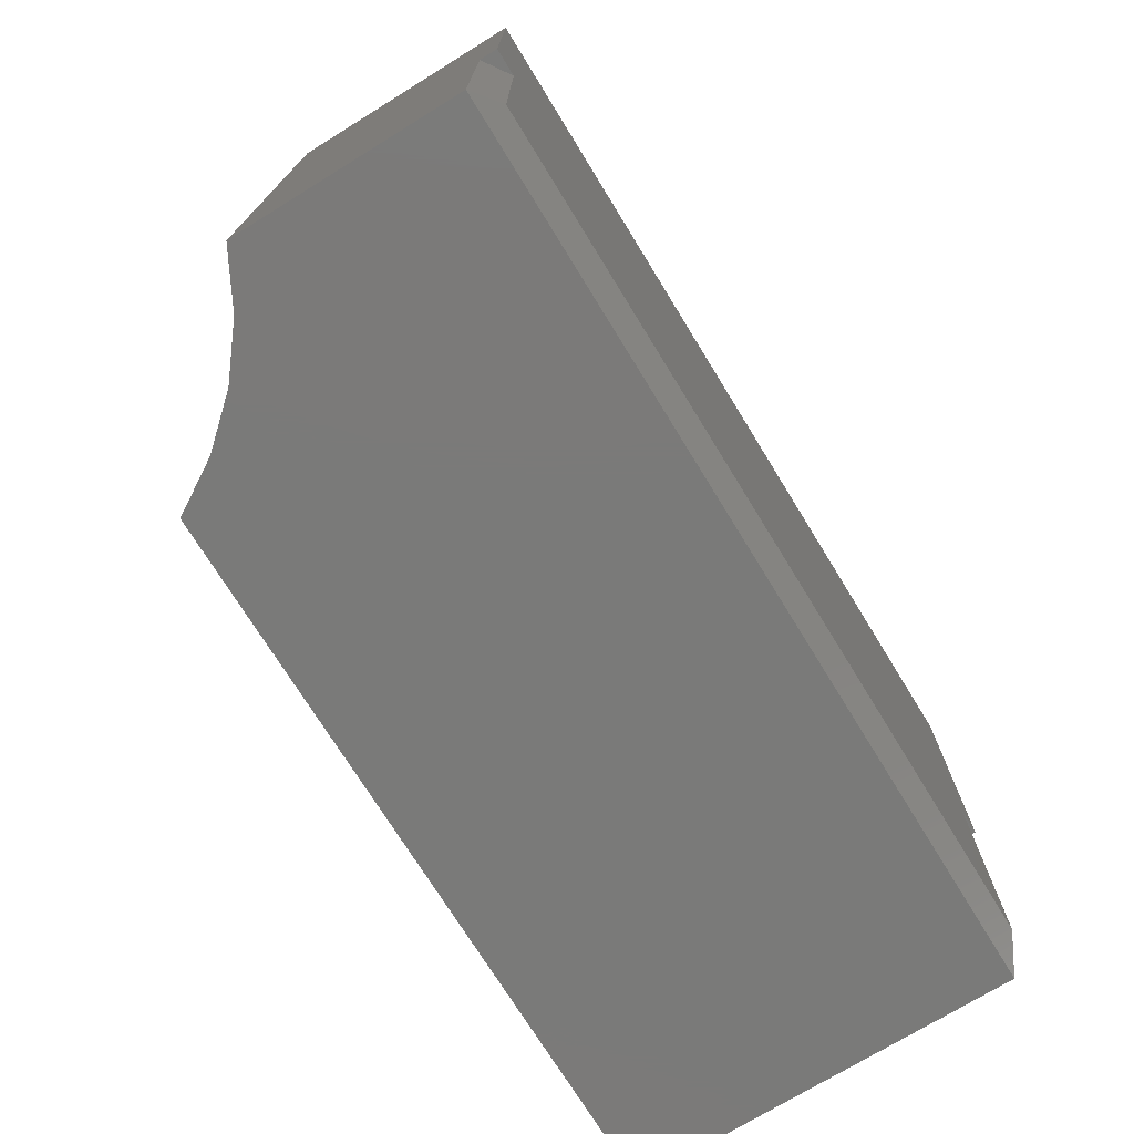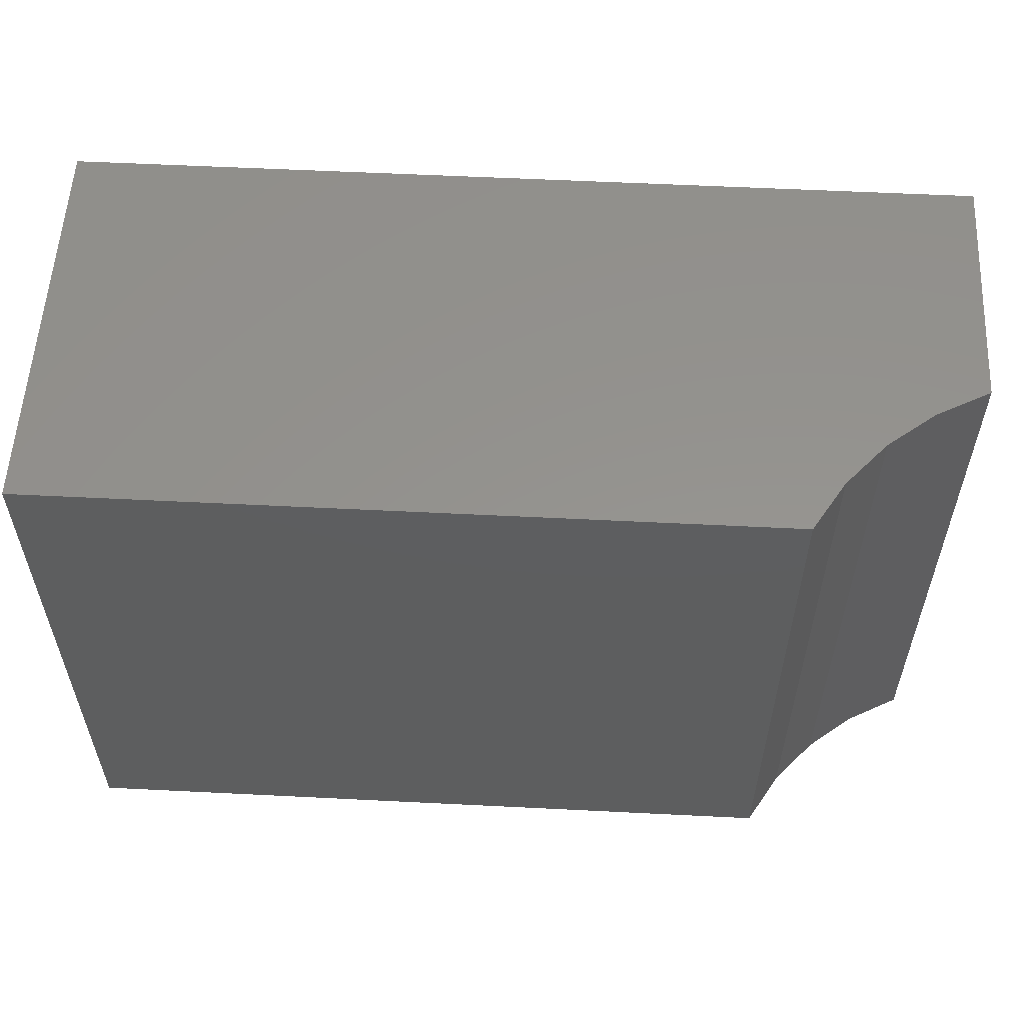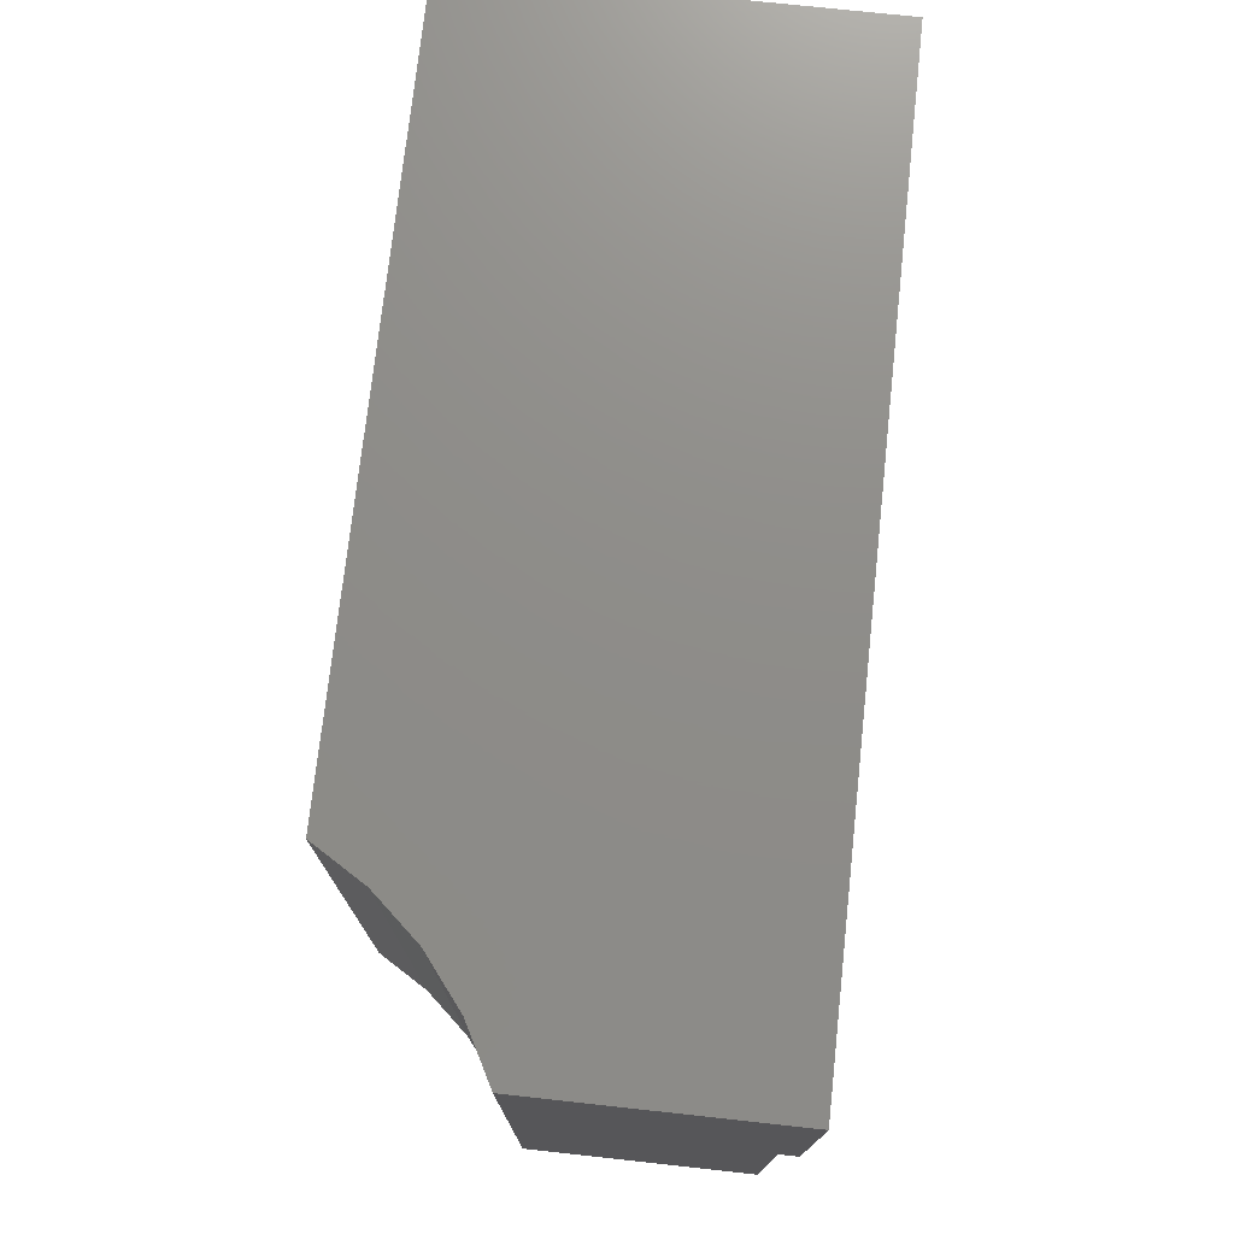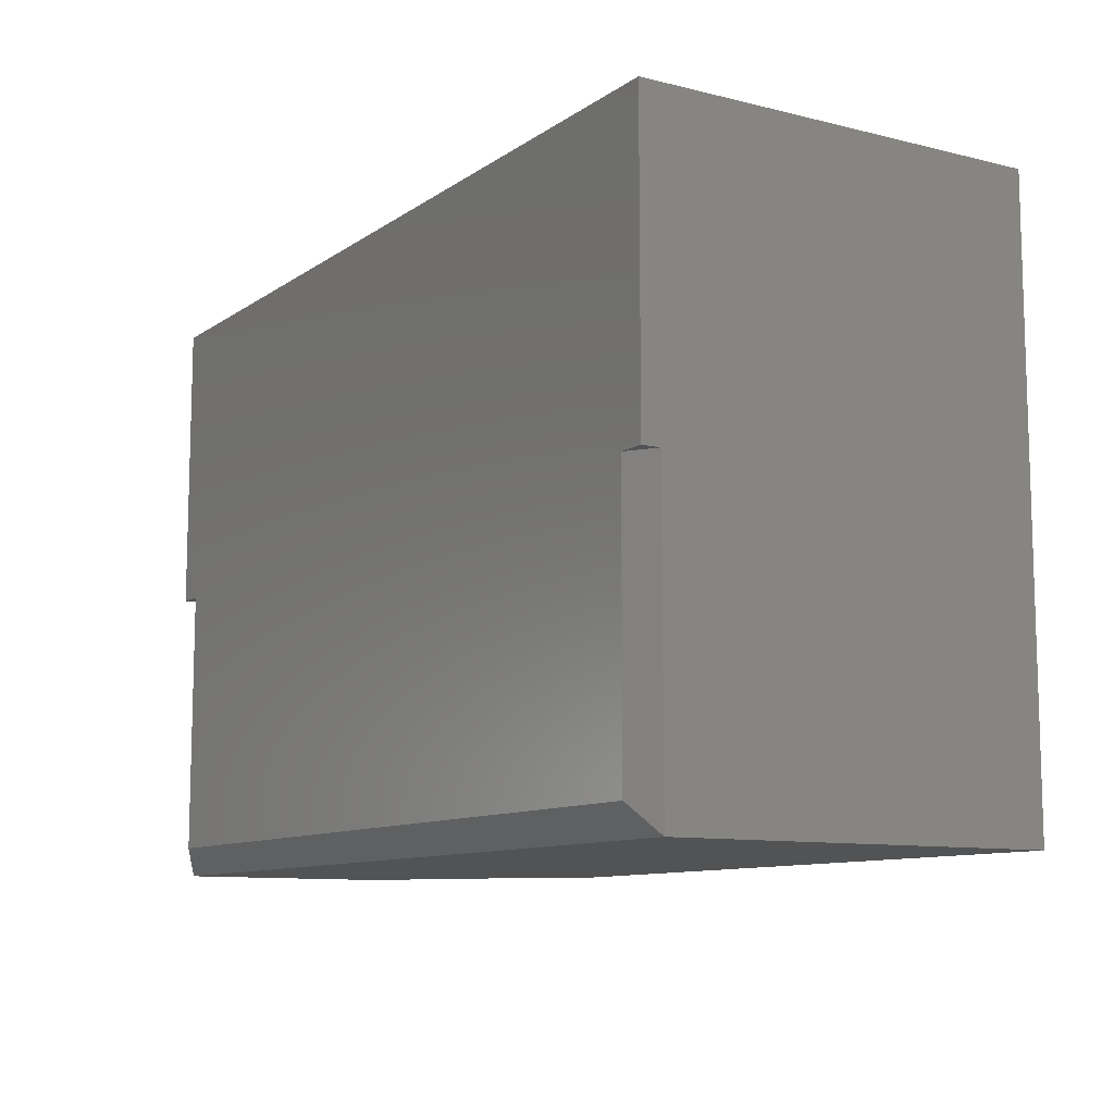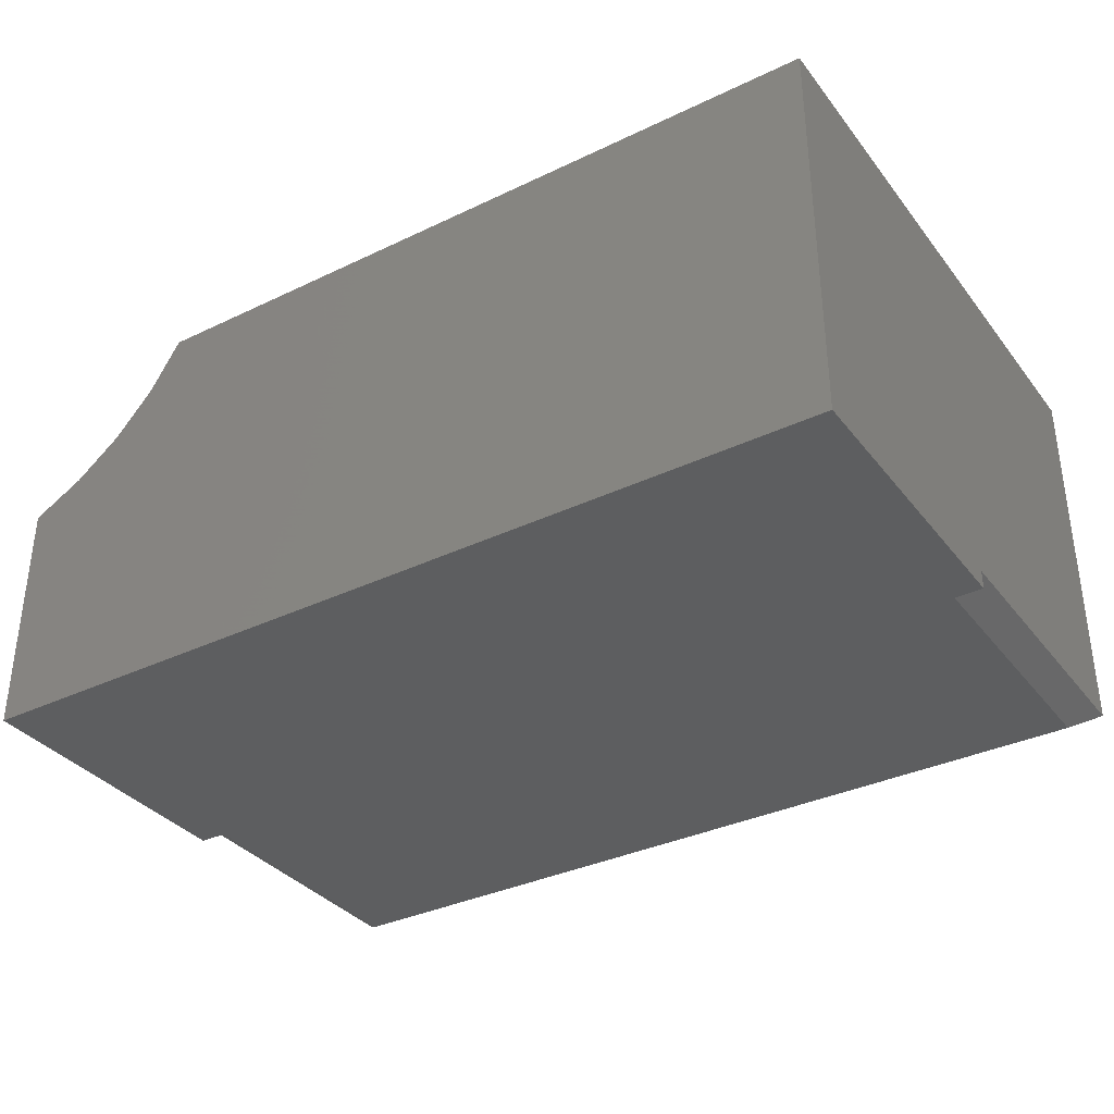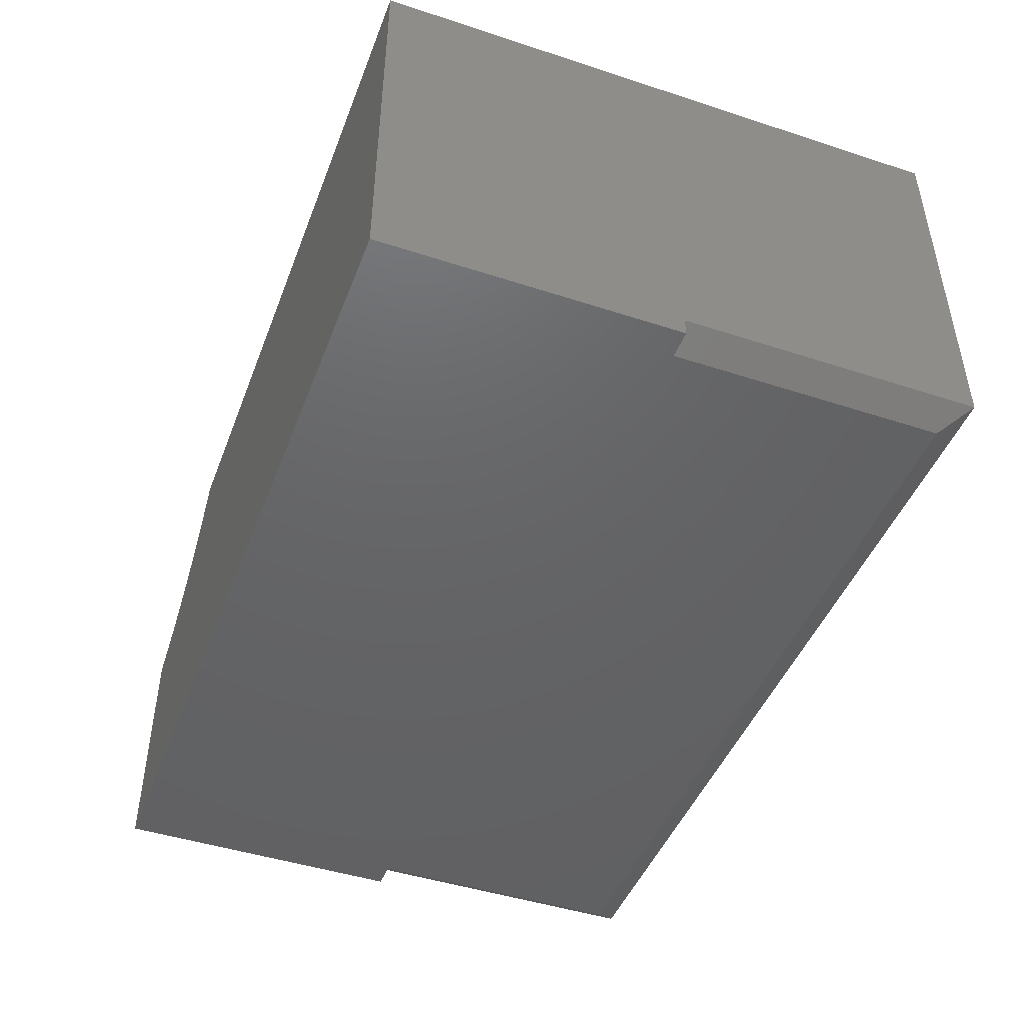
<metadata>
{"format":"stl","ext":"stl","renderer":"f3d","projection":"perspective","resolution":1024,"background":"white","views":[{"elev":-73.3,"azim":-58.4,"up":"+Z"},{"elev":56.5,"azim":-177.0,"up":"+Z"},{"elev":74.3,"azim":-83.8,"up":"+Z"},{"elev":-10.2,"azim":58.2,"up":"+Z"},{"elev":-34.9,"azim":32.5,"up":"+Y"},{"elev":-45.9,"azim":69.5,"up":"+Y"}]}
</metadata>
<code>
# stl→obj: 24 verts, 44 faces
v -0.6669 0.258 -0.25
v -0.6338 0.2953 0.25
v -0.6338 0.2953 -0.25
v -0.6079 0.3379 0.25
v -0.6079 0.3379 -0.25
v -0.6669 0.258 0.25
v -0.706 0.2272 -0.25
v -0.706 0.2272 0.25
v -0.75 0.2037 -0.25
v -0.75 0.2037 0.25
v 0 0.3379 0.25
v 0 0.3379 -0.25
v -0.75 0 0.25
v 0 0 0.25
v -0.75 0.01562 -0.25
v -0.75 0.01562 0
v -0.75 0 0
v -0.7266 0 0
v -0.02344 0 0
v 0 0 0
v -0.7266 0 -0.2266
v -0.02344 0 -0.2266
v 0 0.01562 -0.25
v 0 0.01562 0
f 1 2 3
f 3 2 4
f 3 4 5
f 2 1 6
f 6 1 7
f 6 7 8
f 8 7 9
f 8 9 10
f 11 12 4
f 4 12 5
f 11 4 2
f 11 2 6
f 11 6 8
f 11 8 10
f 11 10 13
f 11 13 14
f 9 15 10
f 10 15 16
f 10 16 13
f 13 16 17
f 18 13 17
f 14 13 18
f 14 18 19
f 14 19 20
f 18 21 19
f 19 21 22
f 23 12 24
f 24 12 11
f 24 11 20
f 20 11 14
f 23 22 15
f 15 22 21
f 12 23 15
f 12 15 9
f 12 9 7
f 12 7 1
f 12 1 3
f 12 3 5
f 18 17 16
f 24 20 19
f 23 24 22
f 22 24 19
f 16 15 18
f 18 15 21

</code>
